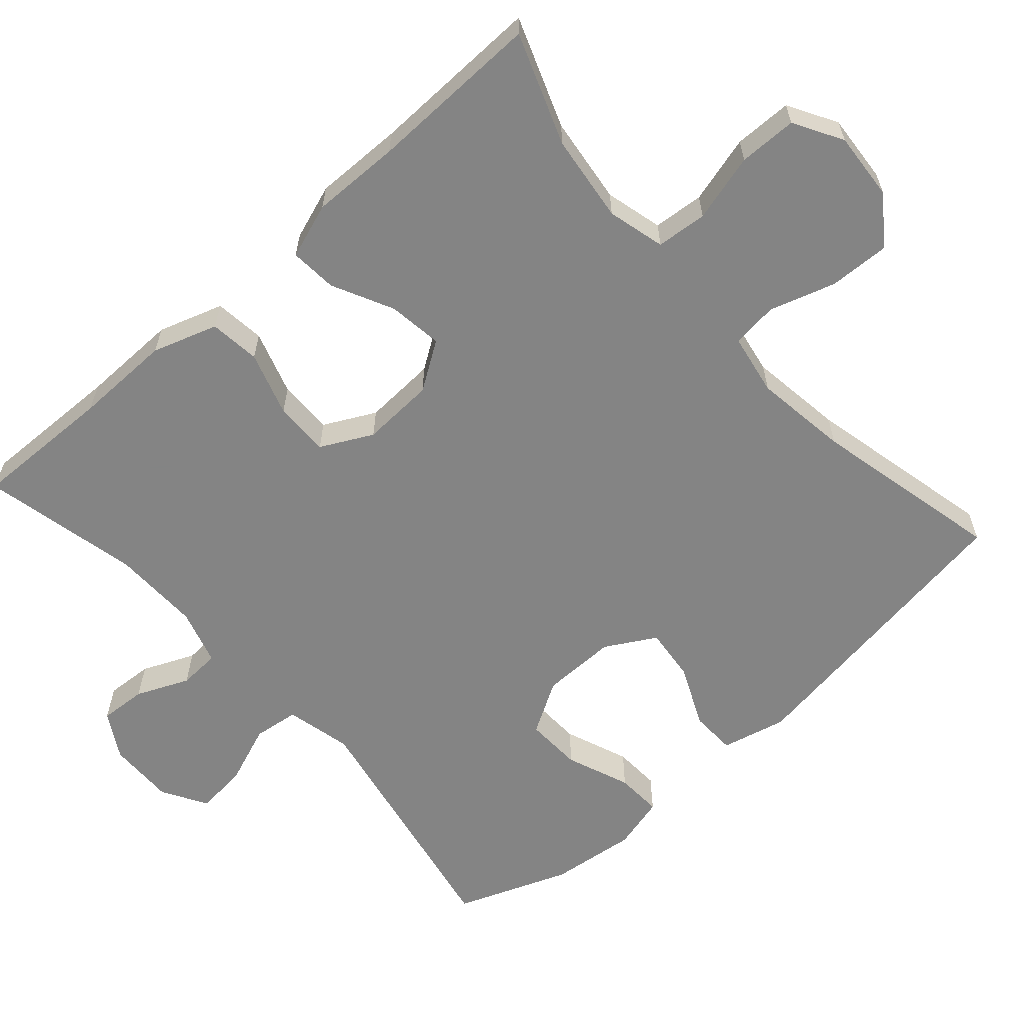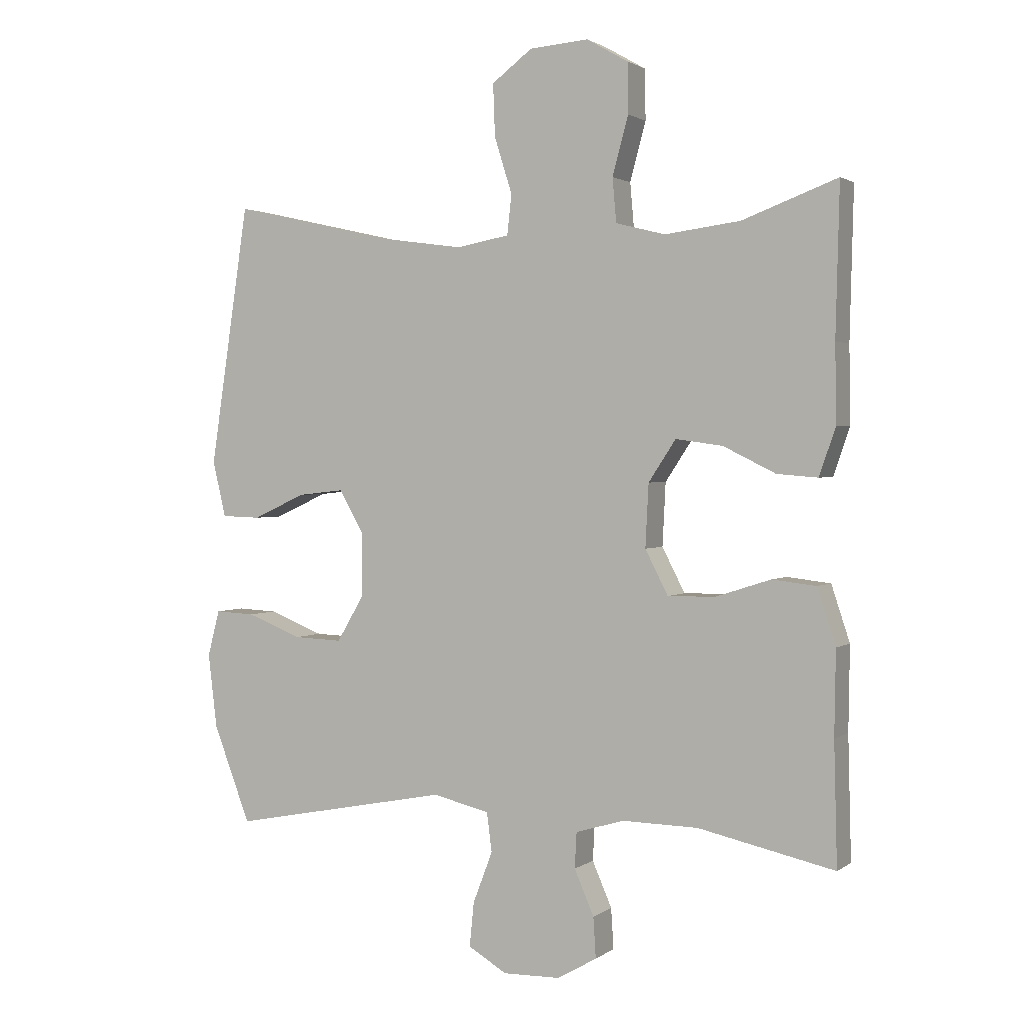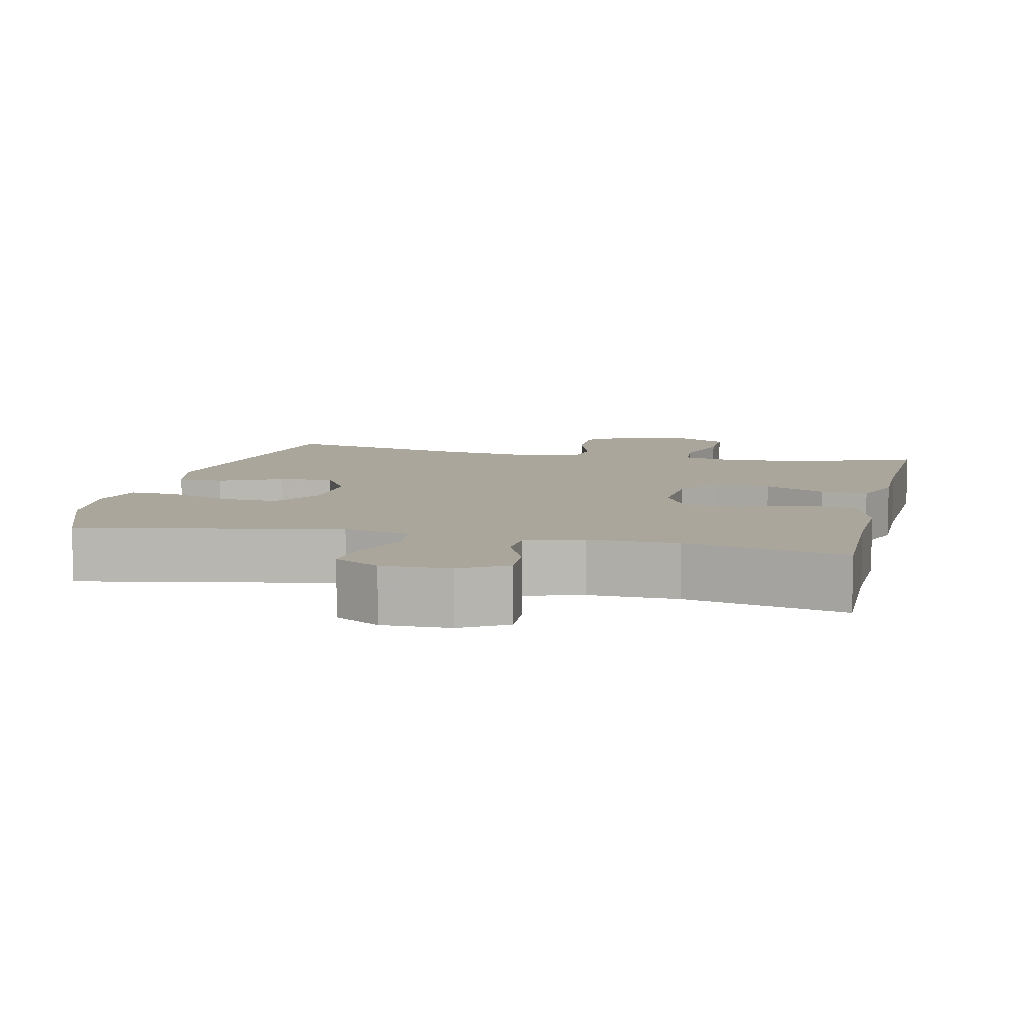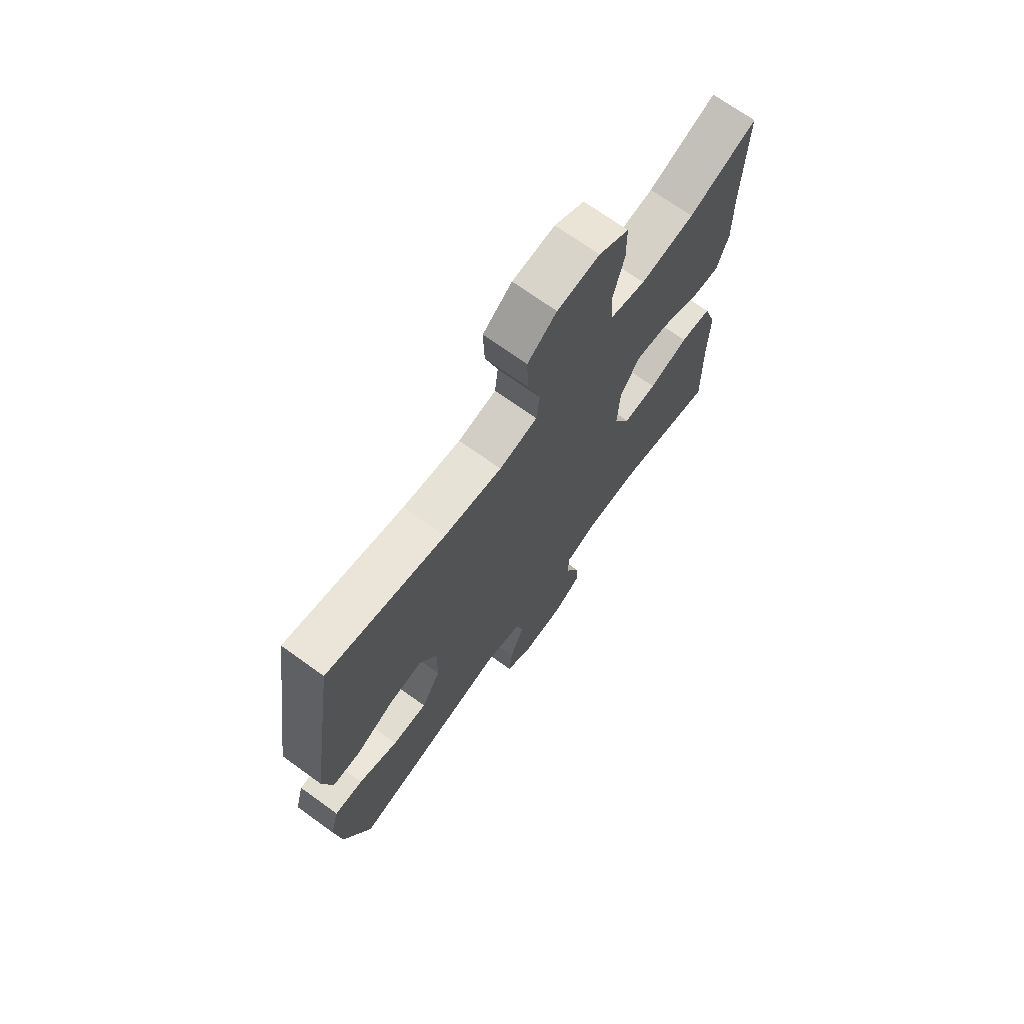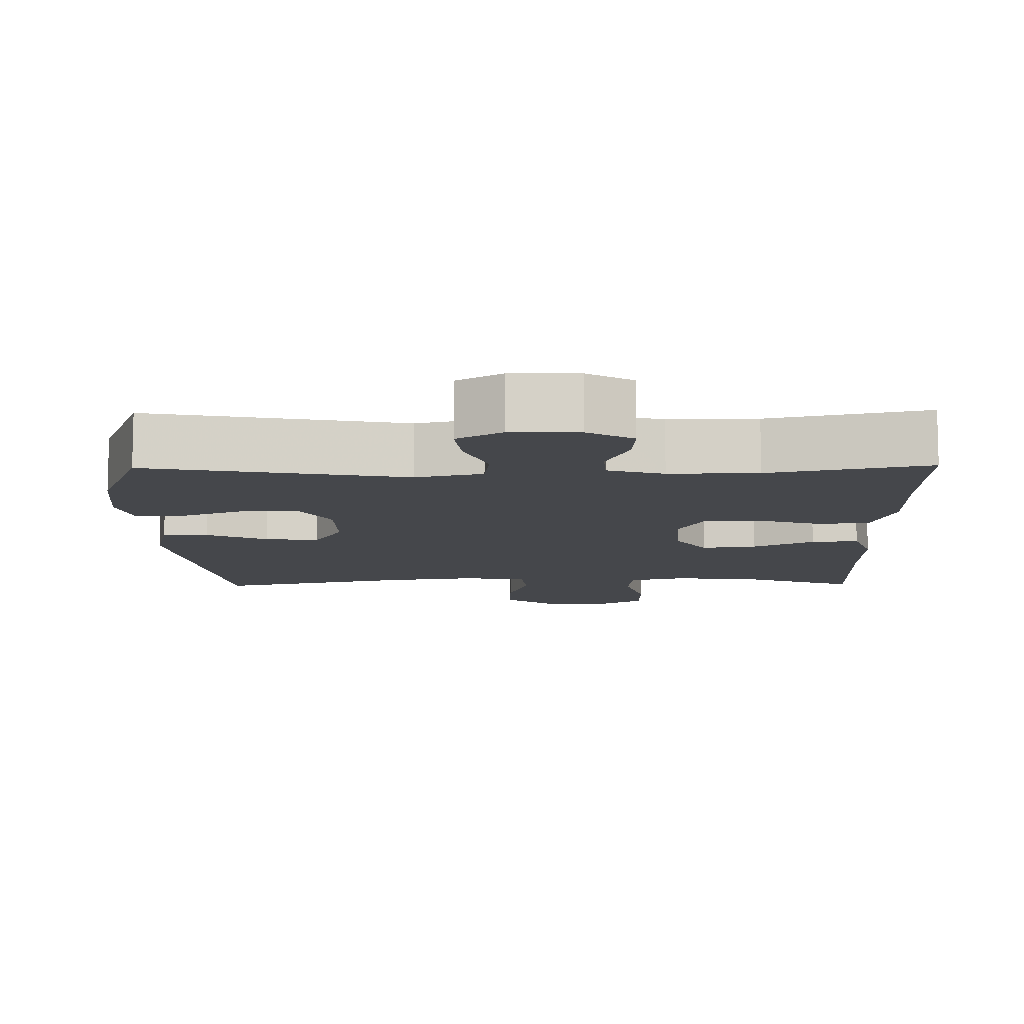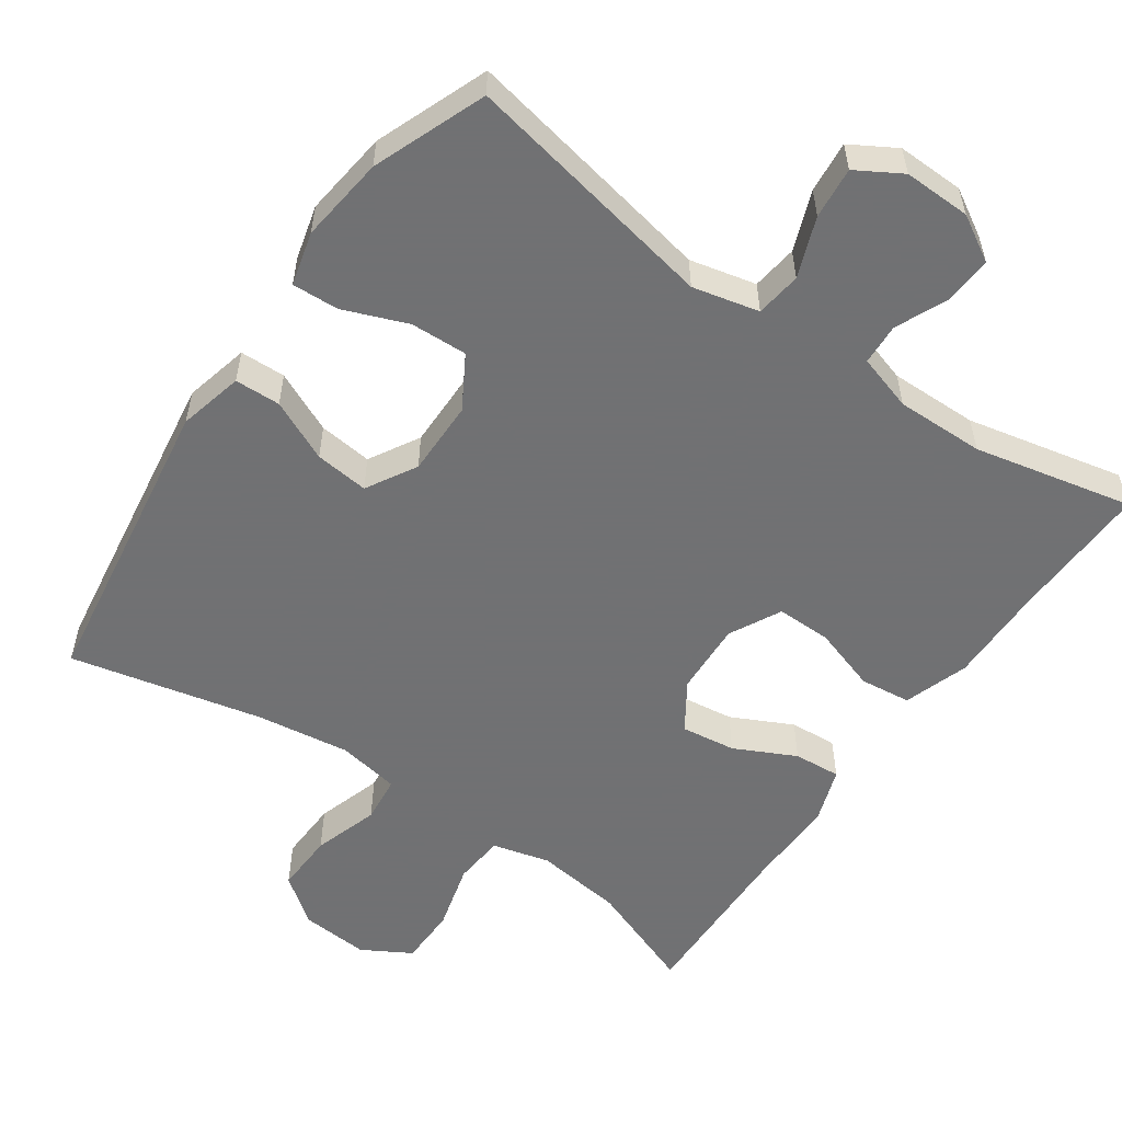
<metadata>
{"format":"obj","ext":"obj","renderer":"f3d","projection":"perspective","resolution":1024,"background":"white","views":[{"elev":-61.3,"azim":-48.4,"up":"+Y"},{"elev":1.7,"azim":-154.7,"up":"+Z"},{"elev":8.0,"azim":-167.0,"up":"+Y"},{"elev":70.6,"azim":125.8,"up":"+Z"},{"elev":-10.2,"azim":-179.0,"up":"+Y"},{"elev":-55.3,"azim":145.1,"up":"+Y"}]}
</metadata>
<code>
v 0.5 0.07 0.5
v 0.562 0.07 0.088
v 0.541 0.07 0
v 0.479 0.07 -0.002
v 0.396 0.07 0.036
v 0.323 0.07 0.044
v 0.284 0.07 -0.024
v 0.285 0.07 -0.126
v 0.327 0.07 -0.197
v 0.404 0.07 -0.194
v 0.491 0.07 -0.16
v 0.554 0.07 -0.157
v 0.573 0.07 -0.23
v 0.559 0.07 -0.347
v 0.5 0.07 -0.5
v 0.153 0.07 -0.433
v 0.063 0.07 -0.454
v 0.055 0.07 -0.516
v 0.086 0.07 -0.597
v 0.093 0.07 -0.667
v 0.032 0.07 -0.703
v -0.059 0.07 -0.701
v -0.121 0.07 -0.665
v -0.117 0.07 -0.601
v -0.086 0.07 -0.53
v -0.089 0.07 -0.474
v -0.165 0.07 -0.451
v -0.285 0.07 -0.453
v -0.5 0.07 -0.5
v -0.495 0.07 -0.308
v -0.497 0.07 -0.176
v -0.468 0.07 -0.088
v -0.399 0.07 -0.08
v -0.312 0.07 -0.108
v -0.237 0.07 -0.109
v -0.201 0.07 -0.039
v -0.206 0.07 0.06
v -0.249 0.07 0.125
v -0.323 0.07 0.115
v -0.406 0.07 0.074
v -0.47 0.07 0.069
v -0.496 0.07 0.144
v -0.494 0.07 0.265
v -0.5 0.07 0.5
v -0.35 0.07 0.444
v -0.231 0.07 0.429
v -0.153 0.07 0.449
v -0.147 0.07 0.518
v -0.172 0.07 0.61
v -0.171 0.07 0.689
v -0.105 0.07 0.727
v -0.012 0.07 0.72
v 0.052 0.07 0.672
v 0.049 0.07 0.59
v 0.021 0.07 0.501
v 0.028 0.07 0.438
v 0.112 0.07 0.423
v 0.24 0.07 0.441
v 0.5 0 0.5
v 0.562 0 0.088
v 0.541 0 0
v 0.479 0 -0.002
v 0.396 0 0.036
v 0.323 0 0.044
v 0.284 0 -0.024
v 0.285 0 -0.126
v 0.327 0 -0.197
v 0.404 0 -0.194
v 0.491 0 -0.16
v 0.554 0 -0.157
v 0.573 0 -0.23
v 0.559 0 -0.347
v 0.5 0 -0.5
v 0.153 0 -0.433
v 0.063 0 -0.454
v 0.055 0 -0.516
v 0.086 0 -0.597
v 0.093 0 -0.667
v 0.032 0 -0.703
v -0.059 0 -0.701
v -0.121 0 -0.665
v -0.117 0 -0.601
v -0.086 0 -0.53
v -0.089 0 -0.474
v -0.165 0 -0.451
v -0.285 0 -0.453
v -0.5 0 -0.5
v -0.495 0 -0.308
v -0.497 0 -0.176
v -0.468 0 -0.088
v -0.399 0 -0.08
v -0.312 0 -0.108
v -0.237 0 -0.109
v -0.201 0 -0.039
v -0.206 0 0.06
v -0.249 0 0.125
v -0.323 0 0.115
v -0.406 0 0.074
v -0.47 0 0.069
v -0.496 0 0.144
v -0.494 0 0.265
v -0.5 0 0.5
v -0.35 0 0.444
v -0.231 0 0.429
v -0.153 0 0.449
v -0.147 0 0.518
v -0.172 0 0.61
v -0.171 0 0.689
v -0.105 0 0.727
v -0.012 0 0.72
v 0.052 0 0.672
v 0.049 0 0.59
v 0.021 0 0.501
v 0.028 0 0.438
v 0.112 0 0.423
v 0.24 0 0.441
f 53 54 55
f 52 53 55
f 51 52 55
f 50 51 55
f 49 50 55
f 48 49 55
f 47 48 55 56
f 46 47 56 57
f 43 44 45
f 43 45 46
f 42 43 46
f 41 42 46
f 40 41 46
f 39 40 46
f 38 39 46 57
f 32 33 34
f 31 32 34
f 30 31 34
f 30 34 35
f 29 30 35
f 28 29 35
f 27 28 35 36
f 23 24 25
f 22 23 25
f 21 22 25
f 20 21 25
f 19 20 25
f 18 19 25
f 17 18 25 26
f 27 36 37
f 26 27 37
f 17 26 37
f 16 17 37
f 14 15 16
f 13 14 16
f 12 13 16
f 11 12 16
f 10 11 16
f 3 4 5
f 2 3 5
f 1 2 5
f 58 1 5
f 58 5 6
f 57 58 6 7
f 38 57 7 8
f 37 38 8 9
f 16 37 9
f 9 10 16
f 113 112 111
f 113 111 110
f 113 110 109
f 113 109 108
f 113 108 107
f 113 107 106
f 114 113 106 105
f 115 114 105 104
f 103 102 101
f 104 103 101
f 104 101 100
f 104 100 99
f 104 99 98
f 104 98 97
f 115 104 97 96
f 92 91 90
f 92 90 89
f 92 89 88
f 93 92 88
f 93 88 87
f 93 87 86
f 94 93 86 85
f 83 82 81
f 83 81 80
f 83 80 79
f 83 79 78
f 83 78 77
f 83 77 76
f 84 83 76 75
f 95 94 85
f 95 85 84
f 95 84 75
f 95 75 74
f 74 73 72
f 74 72 71
f 74 71 70
f 74 70 69
f 74 69 68
f 63 62 61
f 63 61 60
f 63 60 59
f 63 59 116
f 64 63 116
f 65 64 116 115
f 66 65 115 96
f 67 66 96 95
f 67 95 74
f 74 68 67
f 1 59 60 2
f 2 60 61 3
f 3 61 62 4
f 4 62 63 5
f 5 63 64 6
f 6 64 65 7
f 7 65 66 8
f 8 66 67 9
f 9 67 68 10
f 10 68 69 11
f 11 69 70 12
f 12 70 71 13
f 13 71 72 14
f 14 72 73 15
f 15 73 74 16
f 16 74 75 17
f 17 75 76 18
f 18 76 77 19
f 19 77 78 20
f 20 78 79 21
f 21 79 80 22
f 22 80 81 23
f 23 81 82 24
f 24 82 83 25
f 25 83 84 26
f 26 84 85 27
f 27 85 86 28
f 28 86 87 29
f 29 87 88 30
f 30 88 89 31
f 31 89 90 32
f 32 90 91 33
f 33 91 92 34
f 34 92 93 35
f 35 93 94 36
f 36 94 95 37
f 37 95 96 38
f 38 96 97 39
f 39 97 98 40
f 40 98 99 41
f 41 99 100 42
f 42 100 101 43
f 43 101 102 44
f 44 102 103 45
f 45 103 104 46
f 46 104 105 47
f 47 105 106 48
f 48 106 107 49
f 49 107 108 50
f 50 108 109 51
f 51 109 110 52
f 52 110 111 53
f 53 111 112 54
f 54 112 113 55
f 55 113 114 56
f 56 114 115 57
f 57 115 116 58
f 58 116 59 1

</code>
